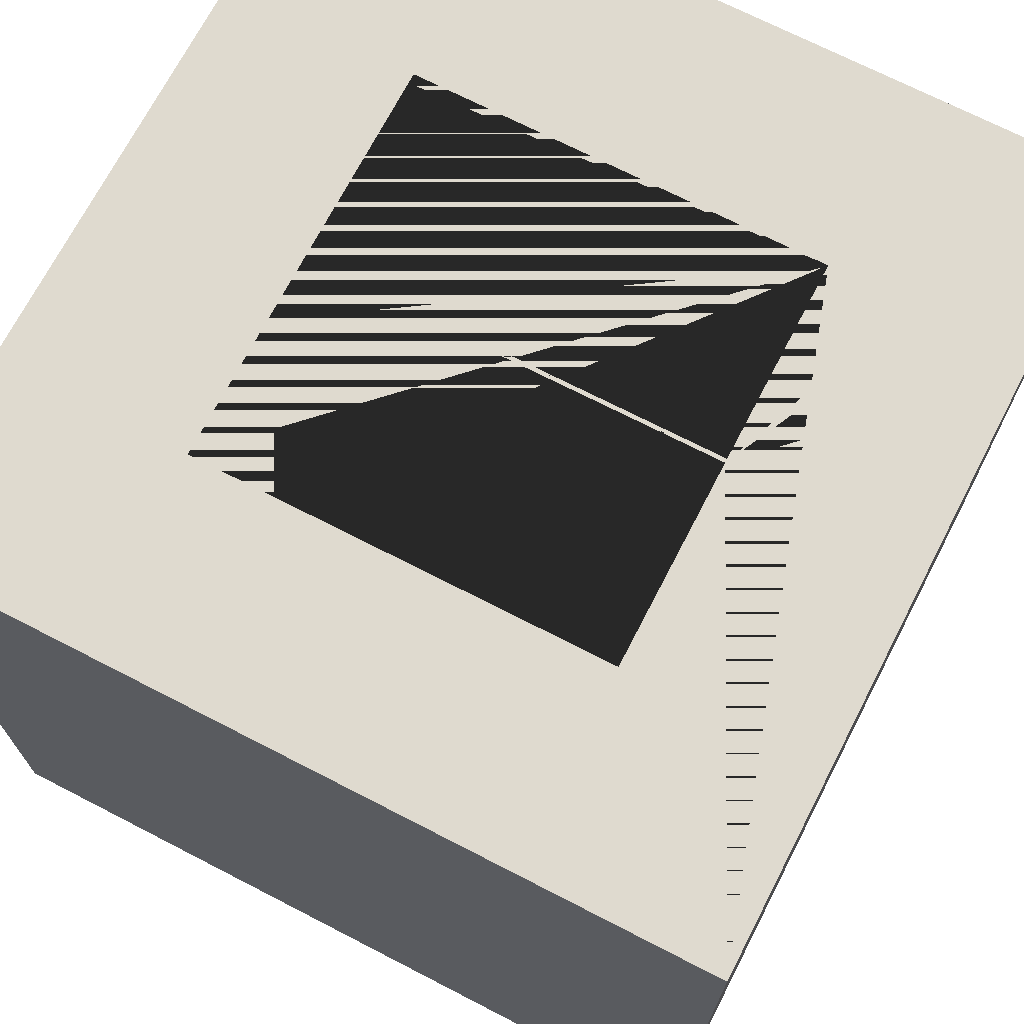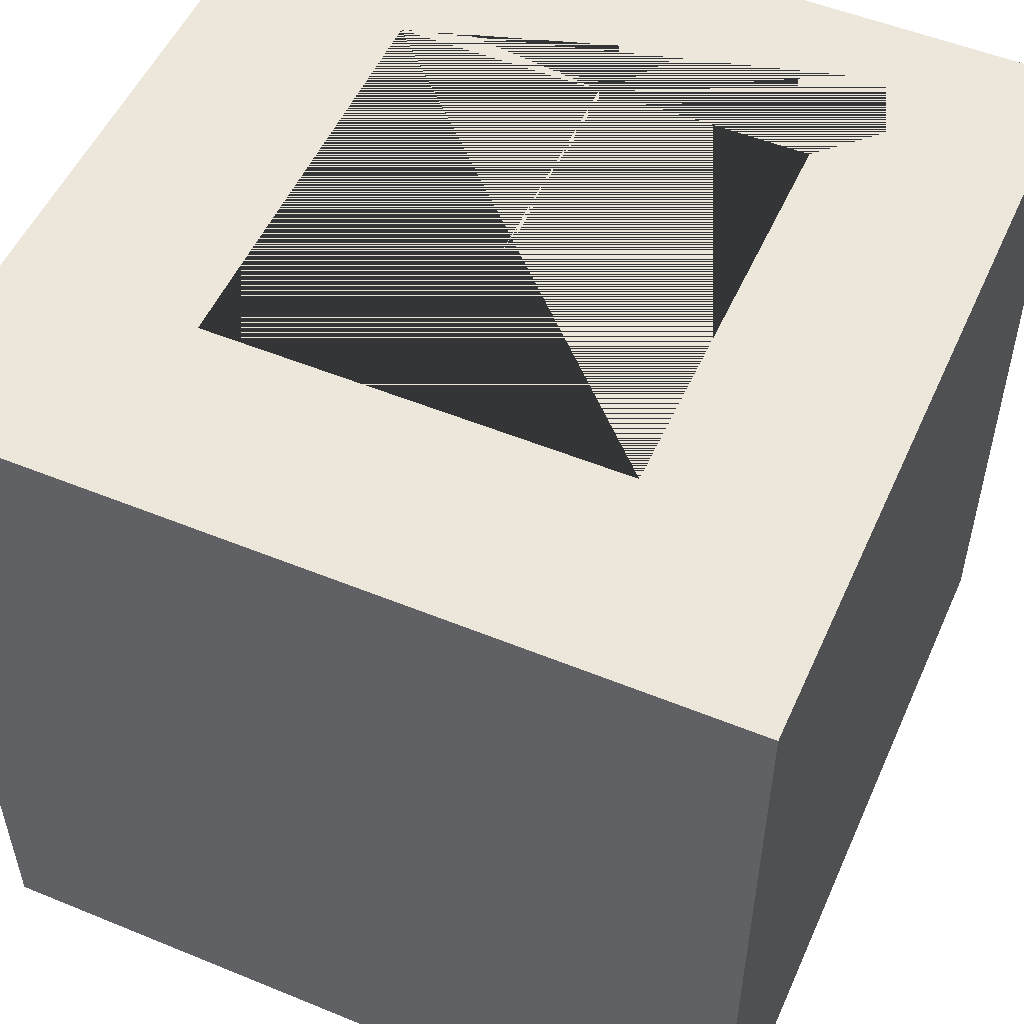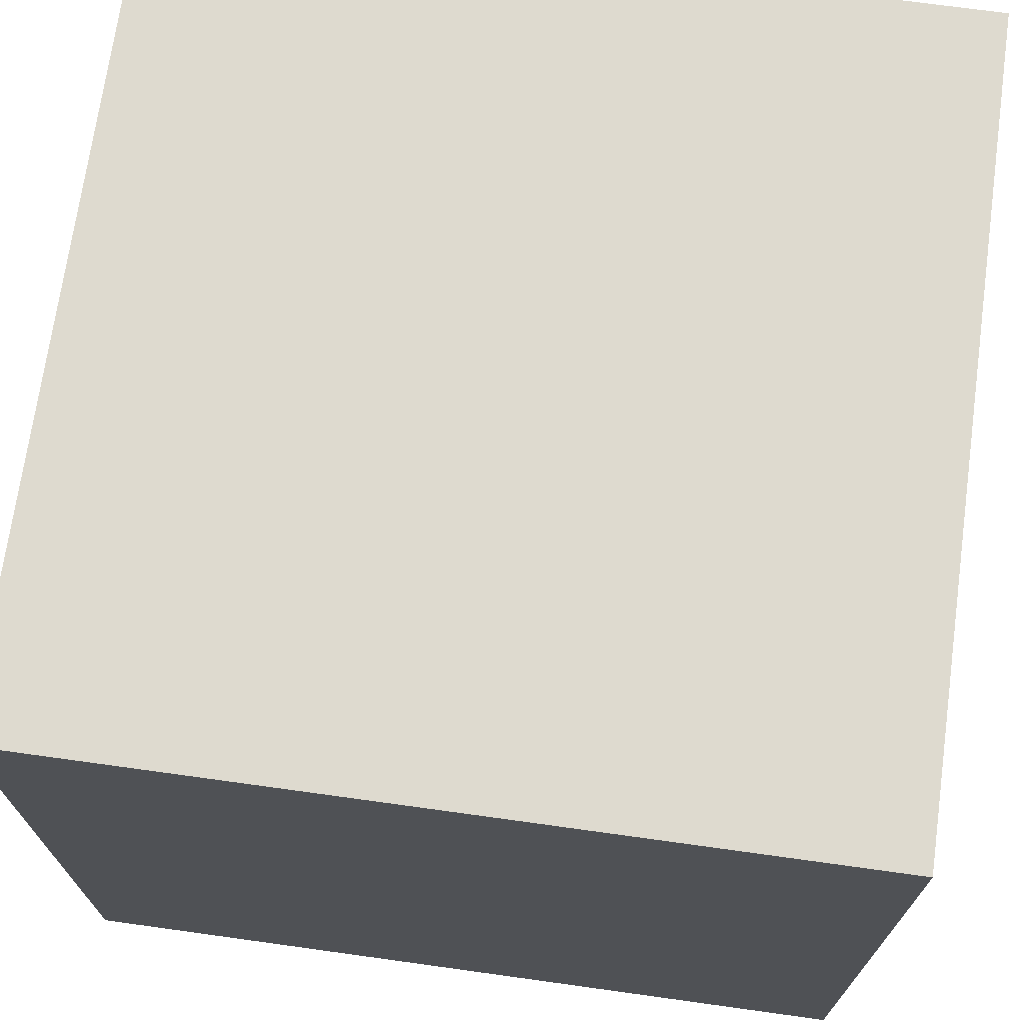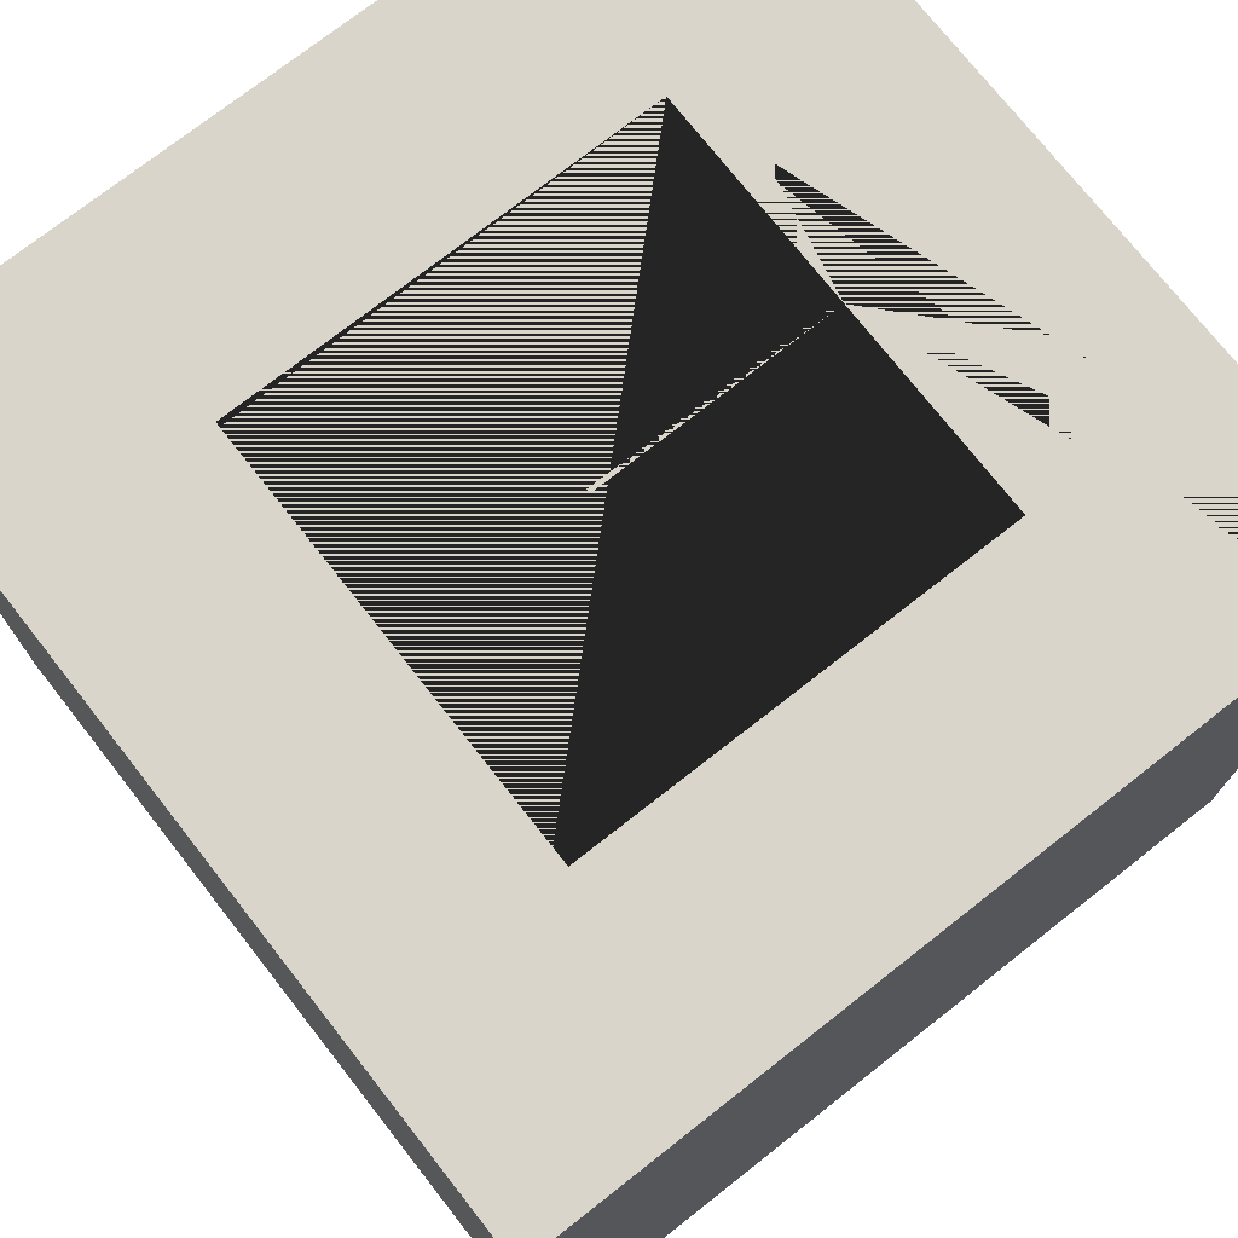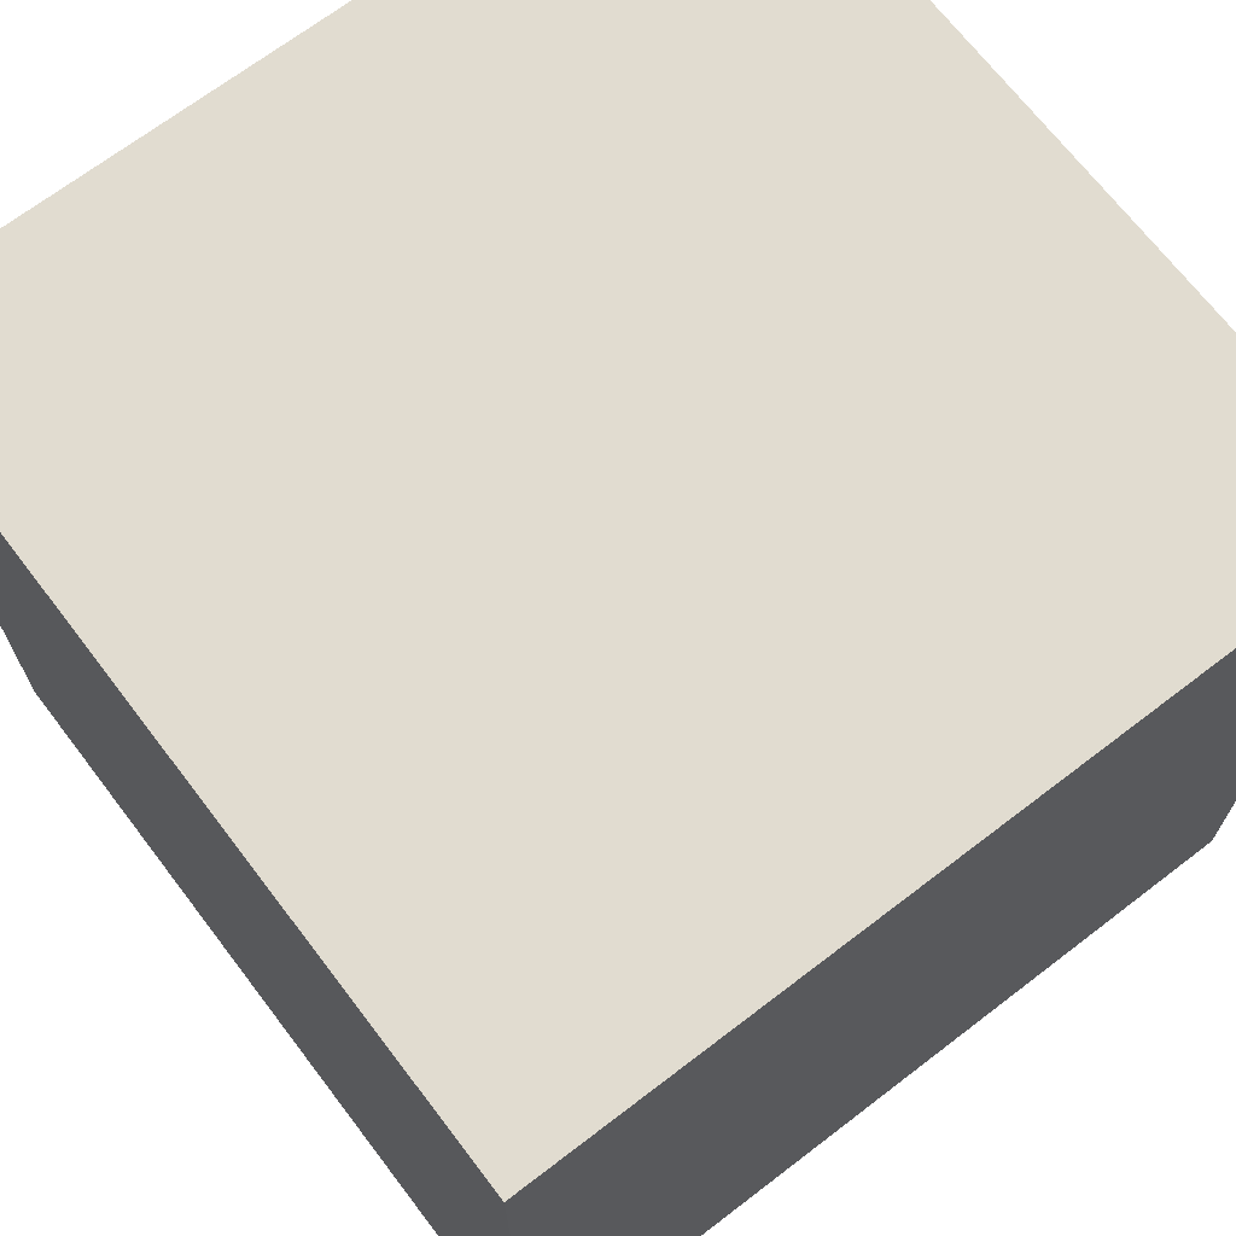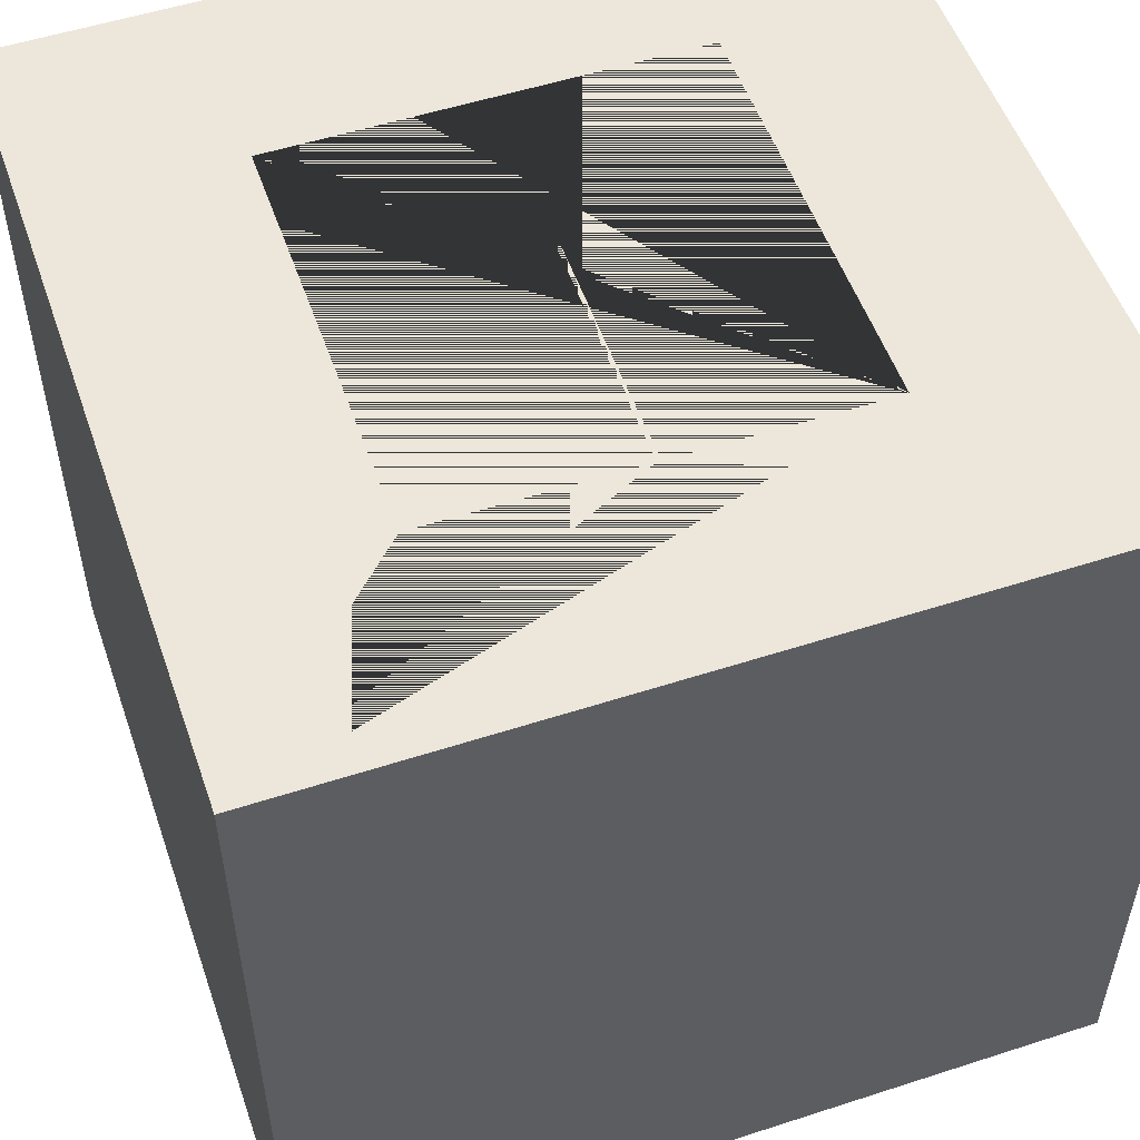
<metadata>
{"format":"obj","ext":"obj","renderer":"f3d","projection":"perspective","resolution":1024,"background":"white","views":[{"elev":70.6,"azim":27.3,"up":"+Y"},{"elev":52.6,"azim":-66.2,"up":"+Y"},{"elev":71.0,"azim":-82.1,"up":"+Z"},{"elev":74.4,"azim":-38.1,"up":"+Y"},{"elev":69.4,"azim":-37.4,"up":"+Z"},{"elev":53.4,"azim":70.9,"up":"+Y"}]}
</metadata>
<code>
o Bottle_Cube
v -0.038 -0.038 0.038
v -0.01957 0.0114 0.01957
v -0.038 0.038 0.038
v -0.00266 0.0114 0.00019
v -0.038 -0.038 -0.038
v -0.038 0.038 -0.038
v 0.038 -0.038 0.038
v -0.01957 0.0114 -0.01957
v 0.038 0.038 0.038
v -0.00266 0.0114 -0.00019
v 0.038 -0.038 -0.038
v 0.038 0.038 -0.038
v 0.01957 0.0114 0.01957
v 0.01957 0.0114 -0.01957
v 0.01957 0.0114 0.00019
v 0.01957 0.0114 -0.00019
v -0.00266 0.038 0.00019
v -0.01957 0.038 0.01957
v -0.01957 0.038 -0.01957
v -0.00266 0.038 -0.00019
v 0.01957 0.038 -0.01957
v 0.01957 0.038 0.00019
v 0.01957 0.038 -0.00019
v 0.01957 0.038 0.01957
f 1 3 6 5
f 5 6 12 11
f 11 12 9 7
f 7 9 3 1
f 5 11 7 1
f 21 12 6 3 9 24 18 19
f 22 24 9 12 21 23 20 17
f 18 2 8 19
f 19 8 14 21
f 15 13 24 22
f 14 16 23 21
f 13 2 18 24
f 8 2 13 15 4 10 16 14
f 10 4 17 20
f 16 10 20 23
f 17 4 15 22

</code>
